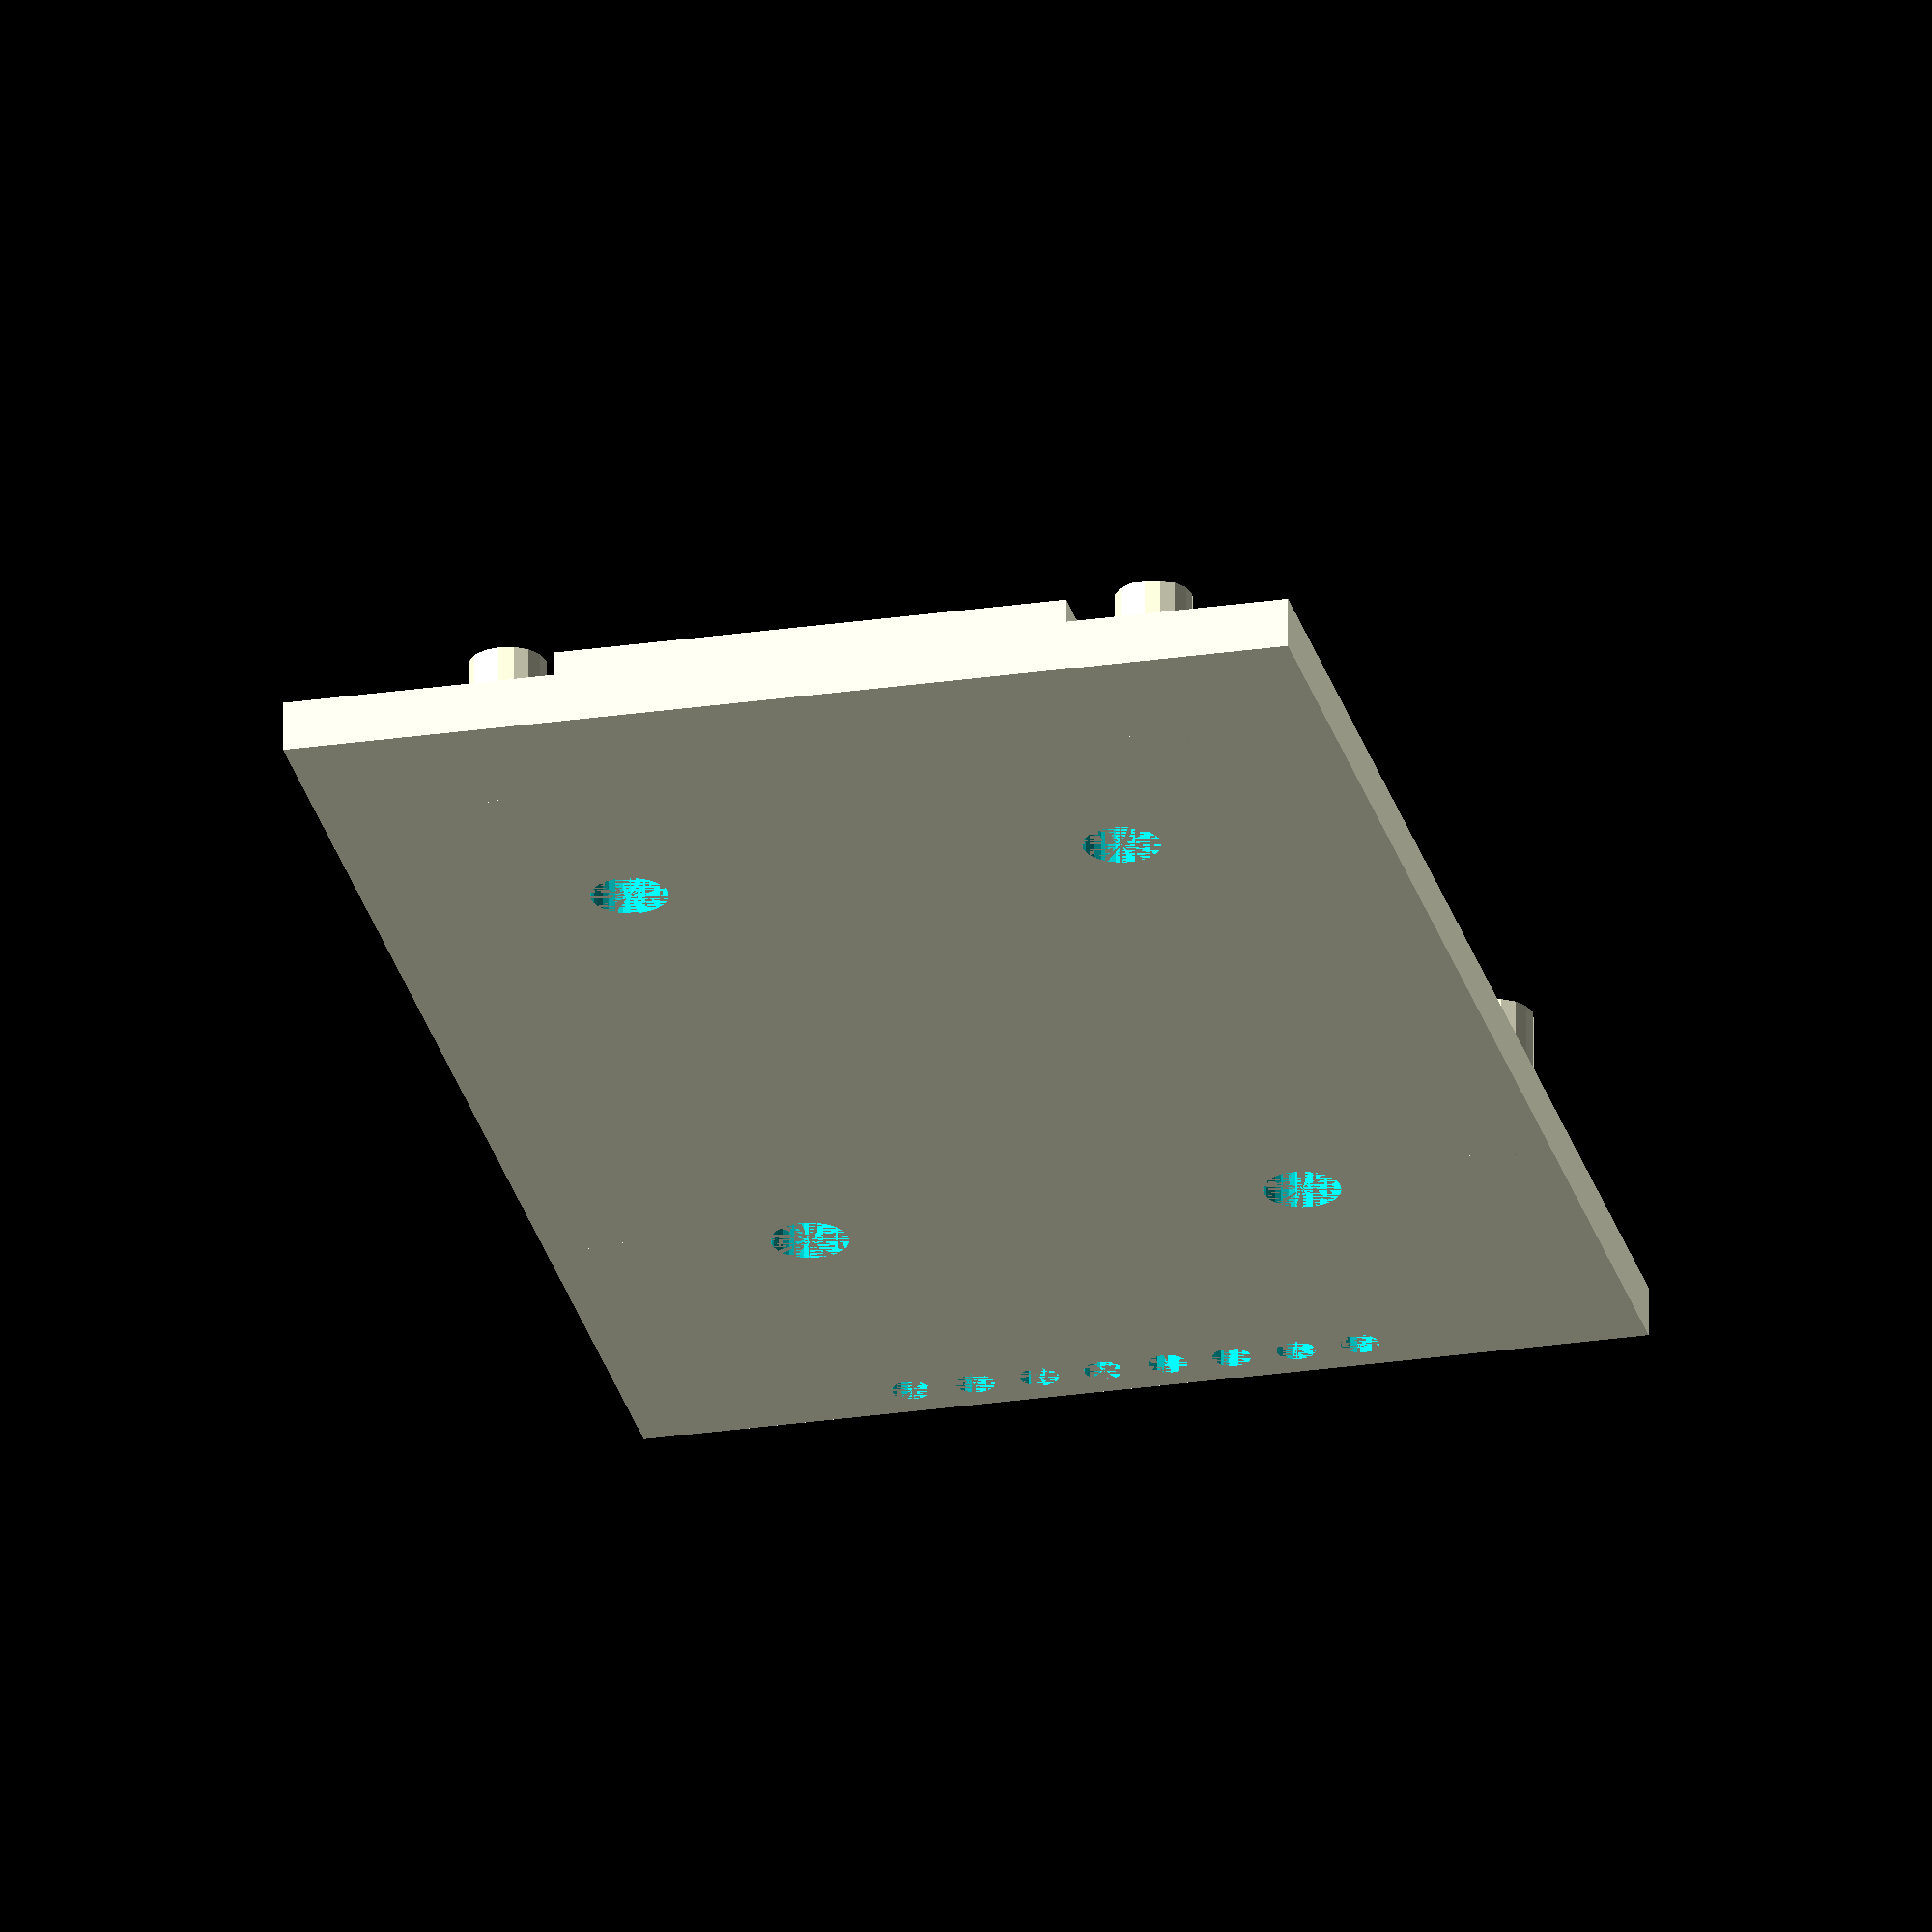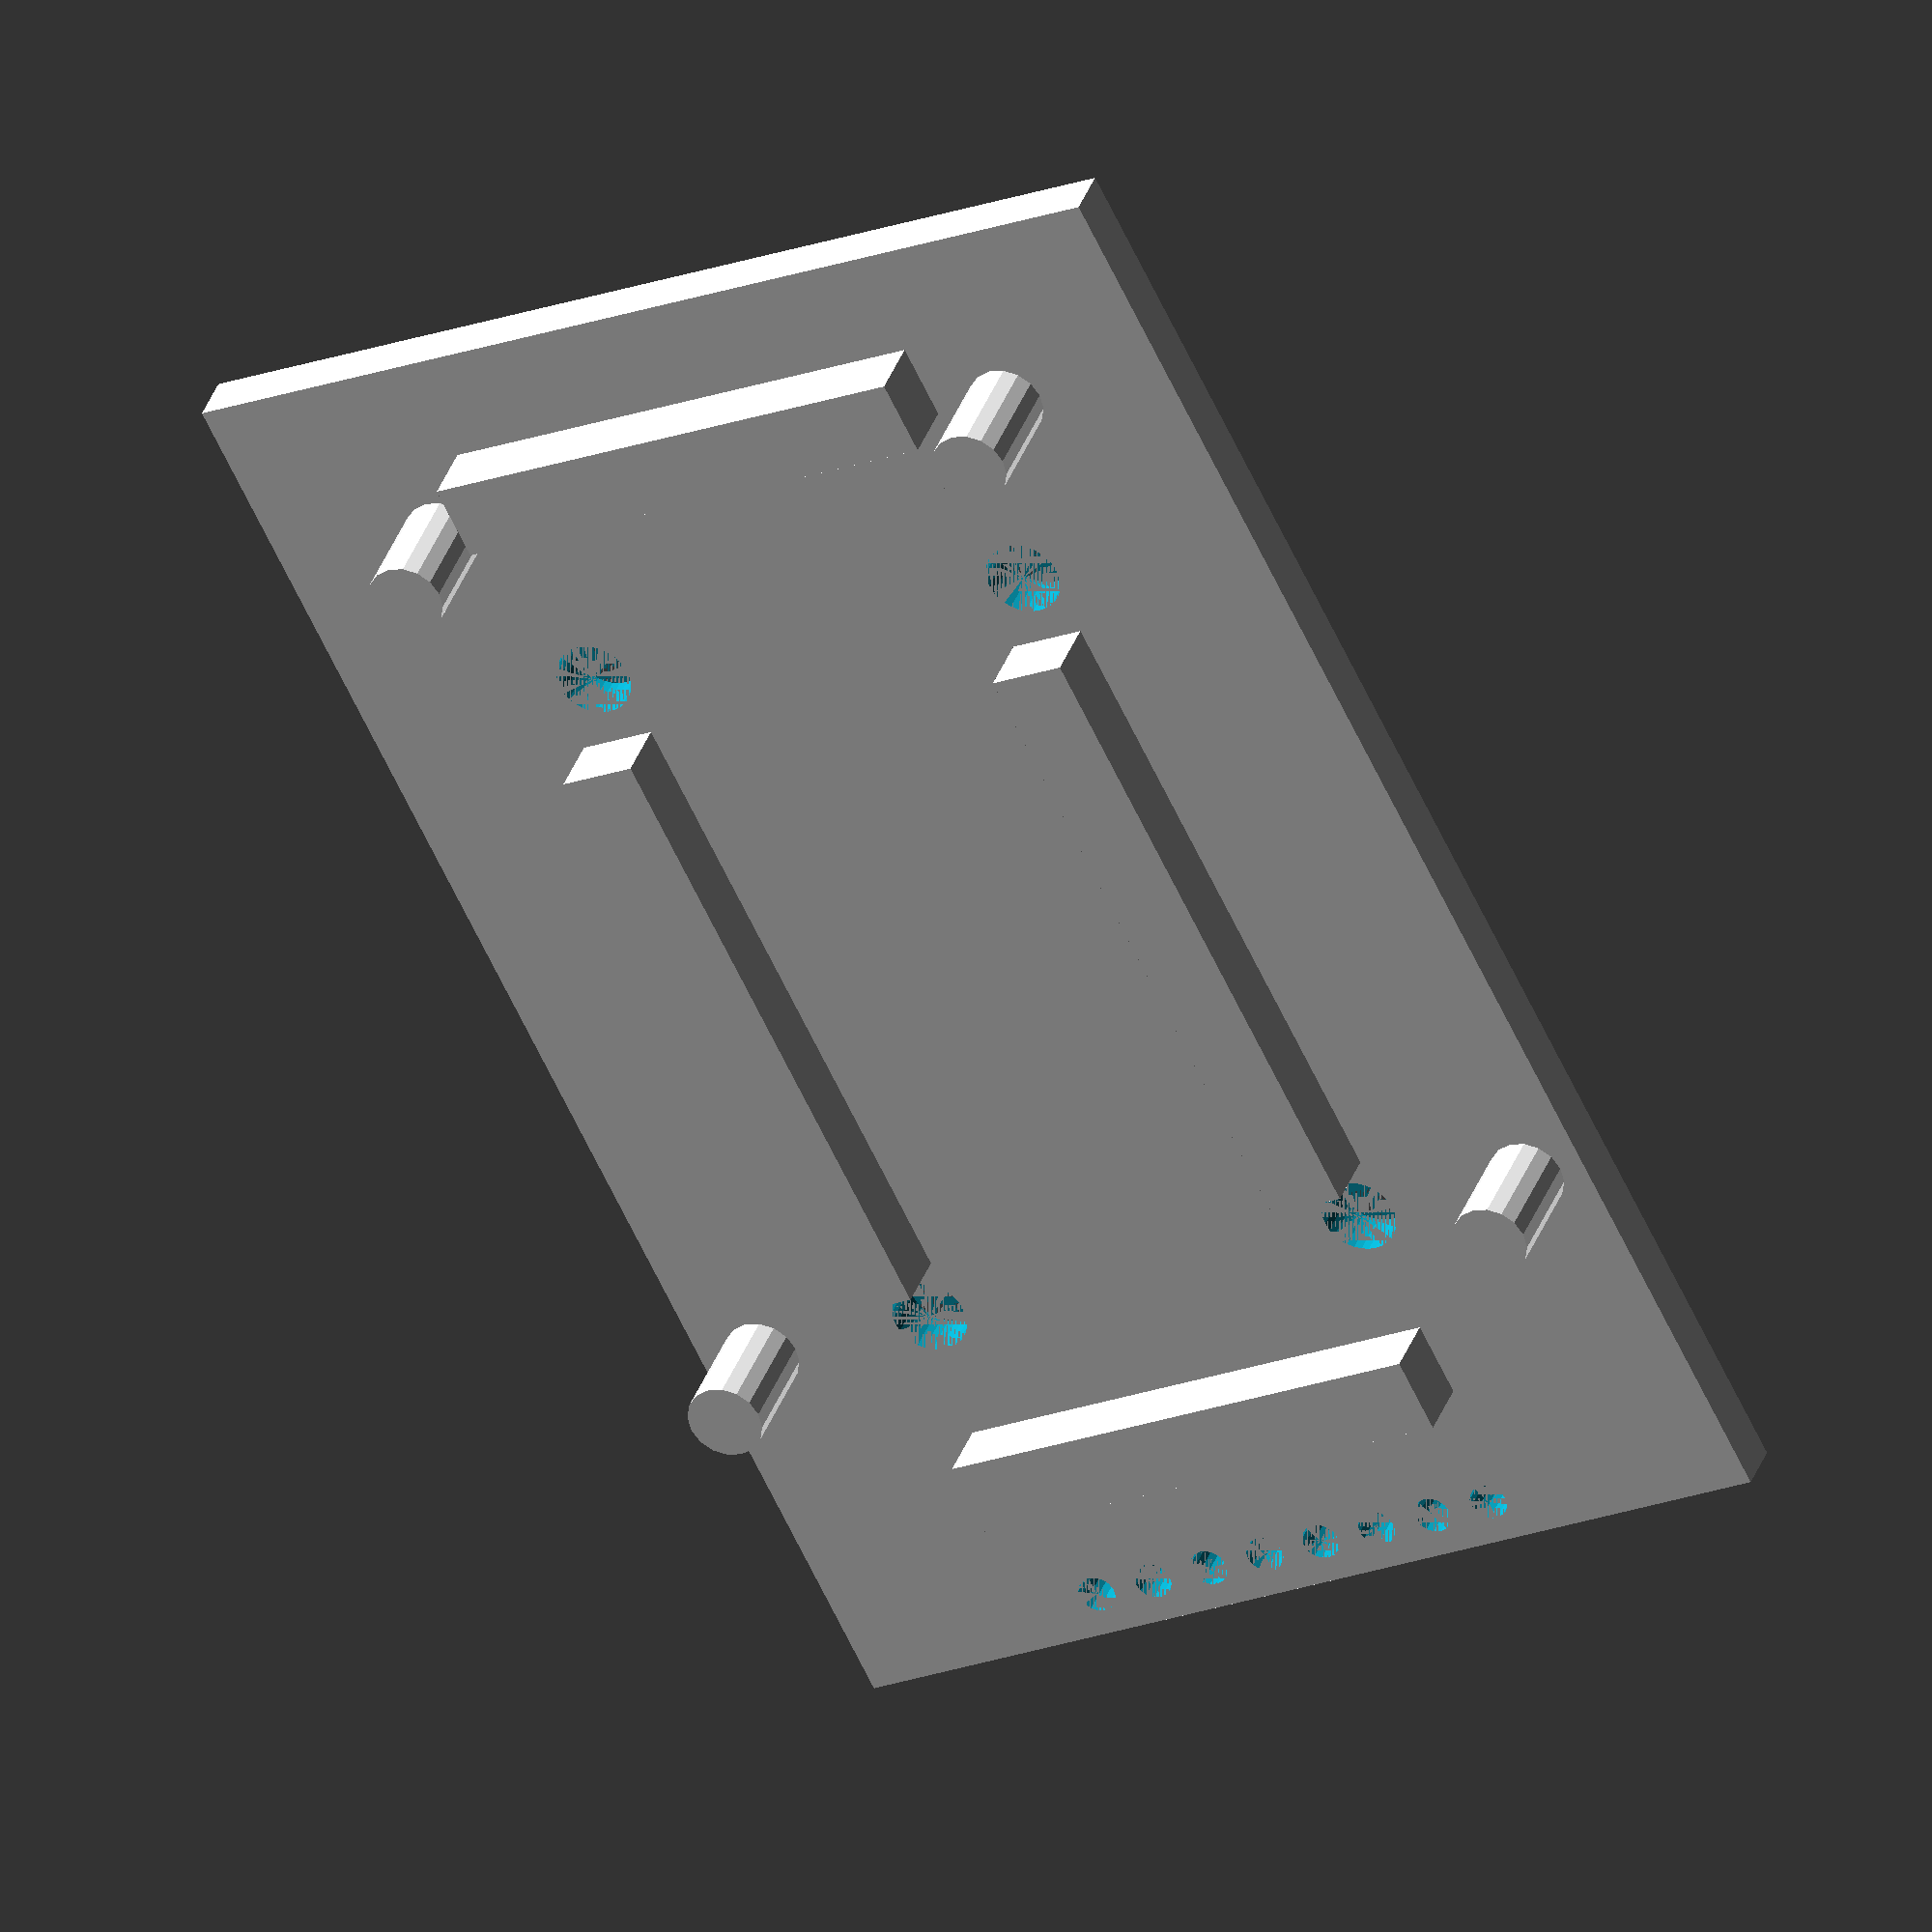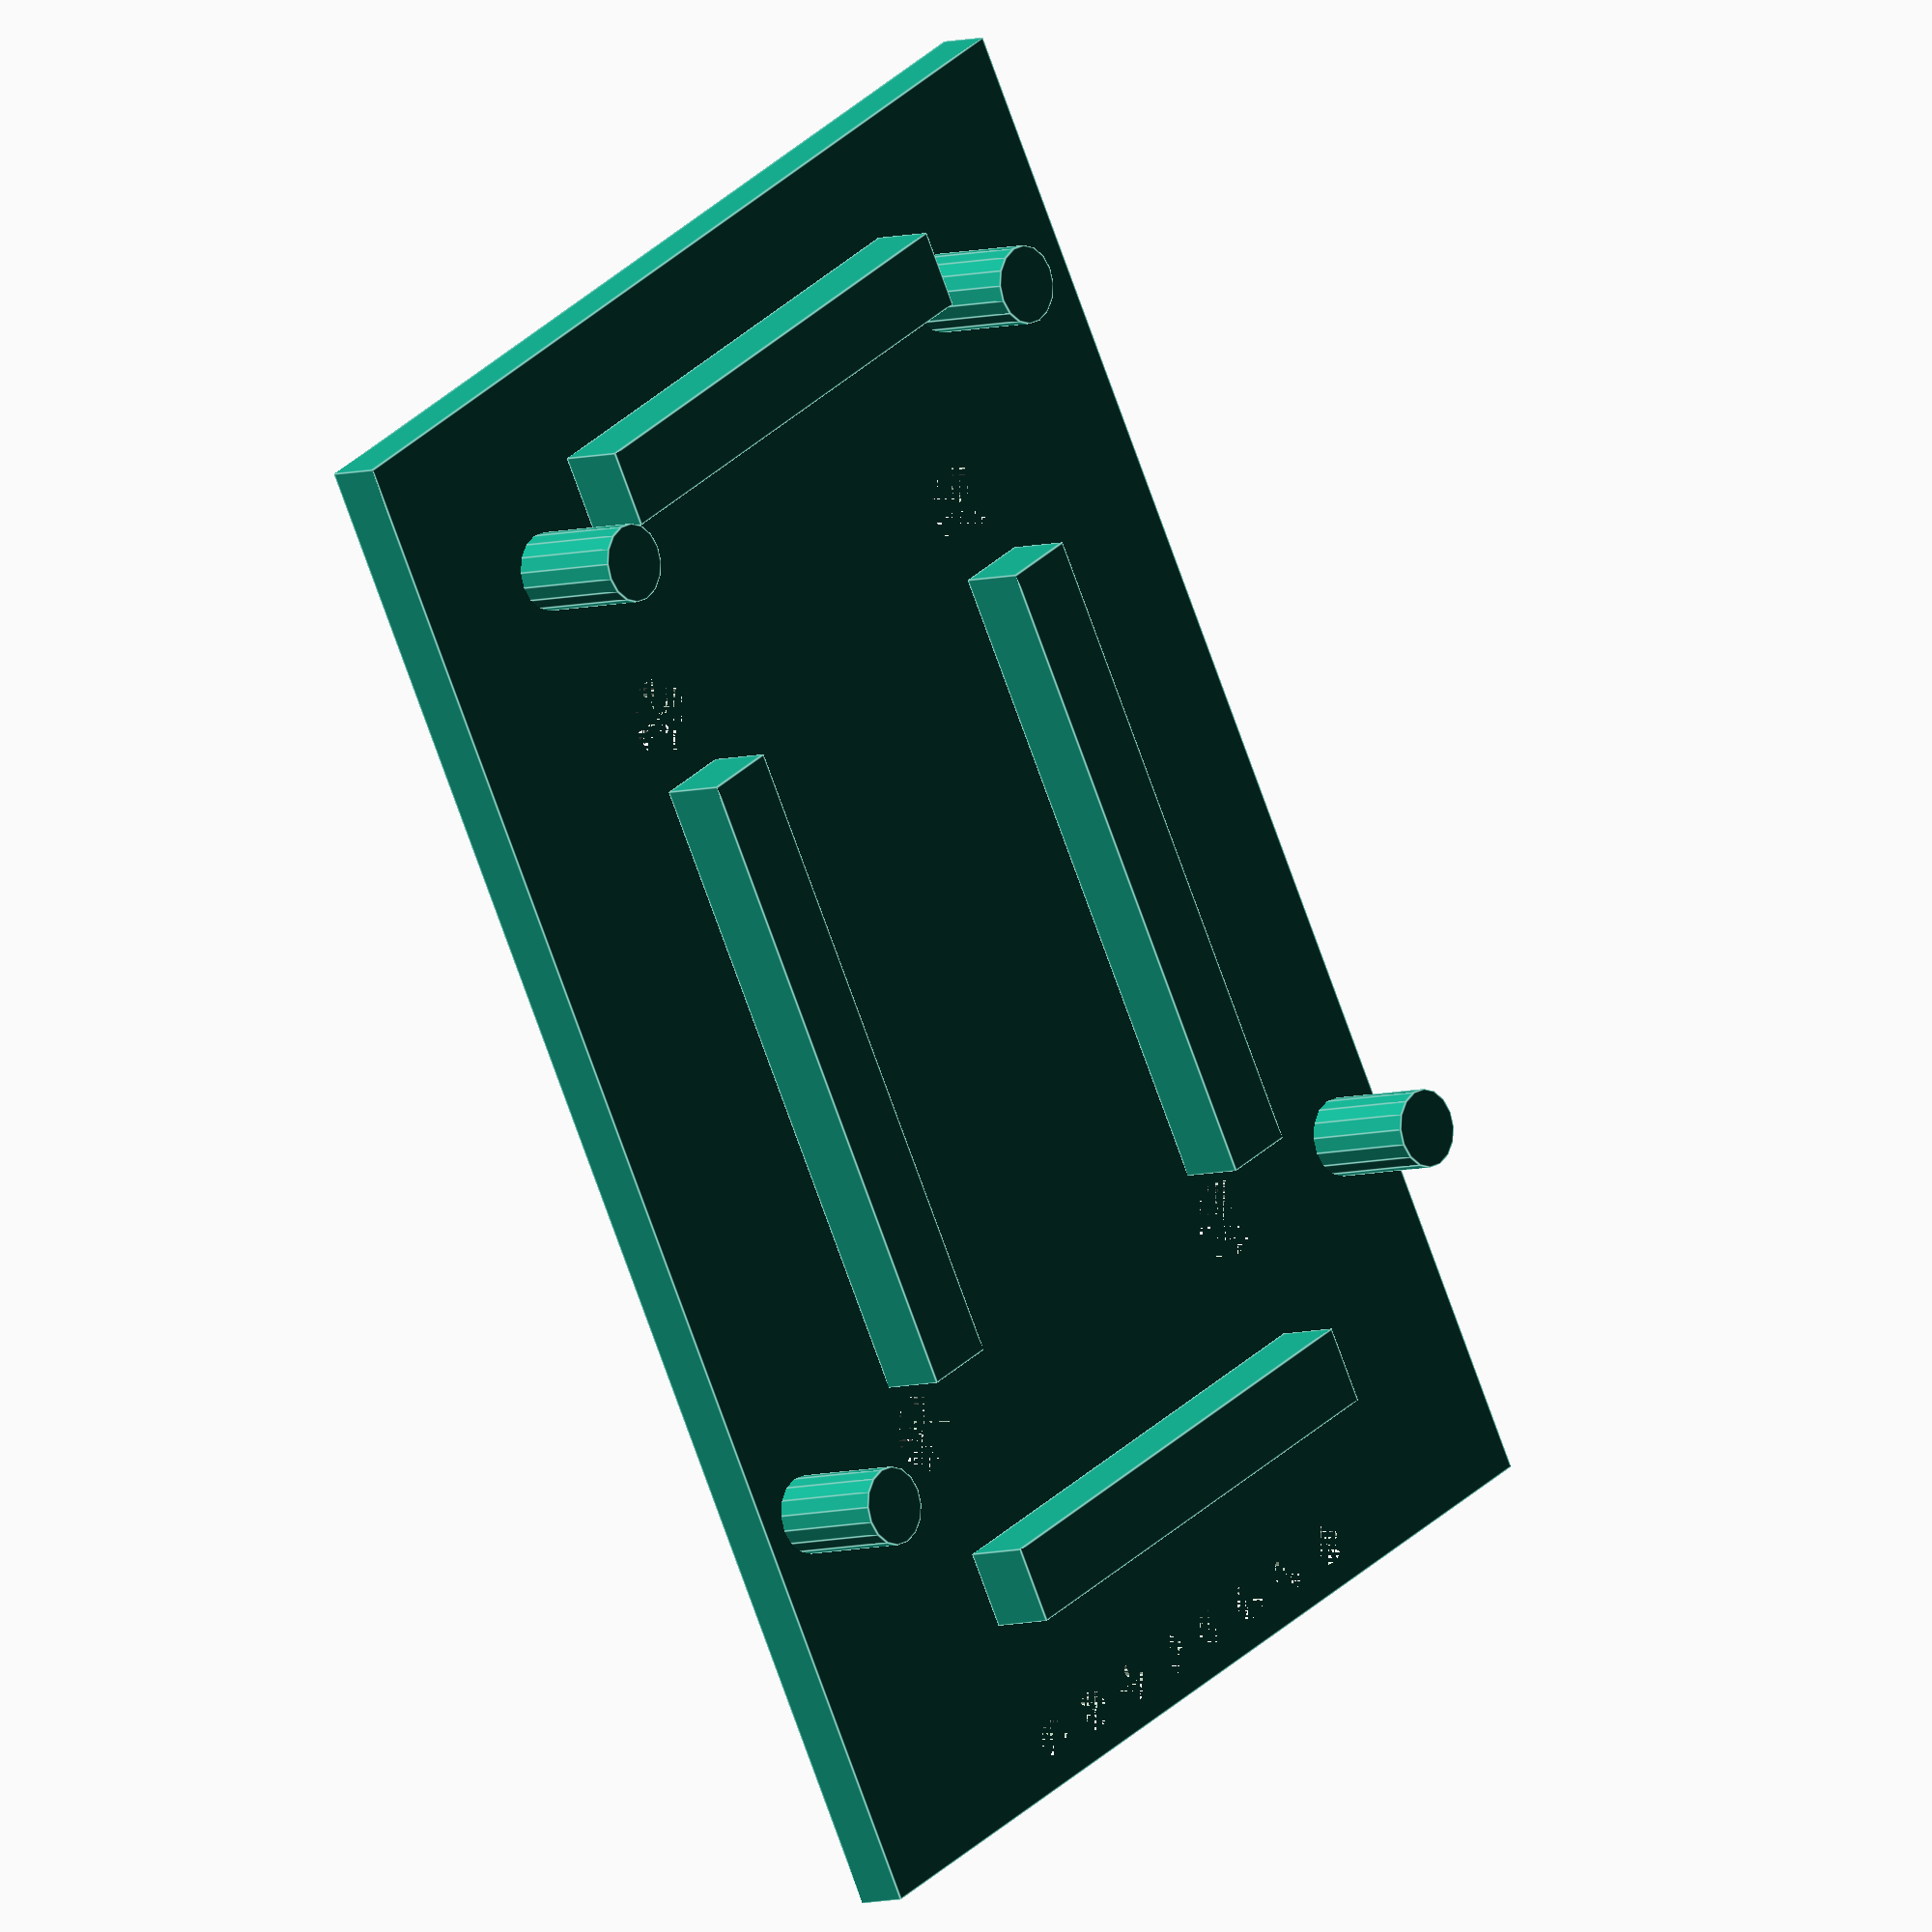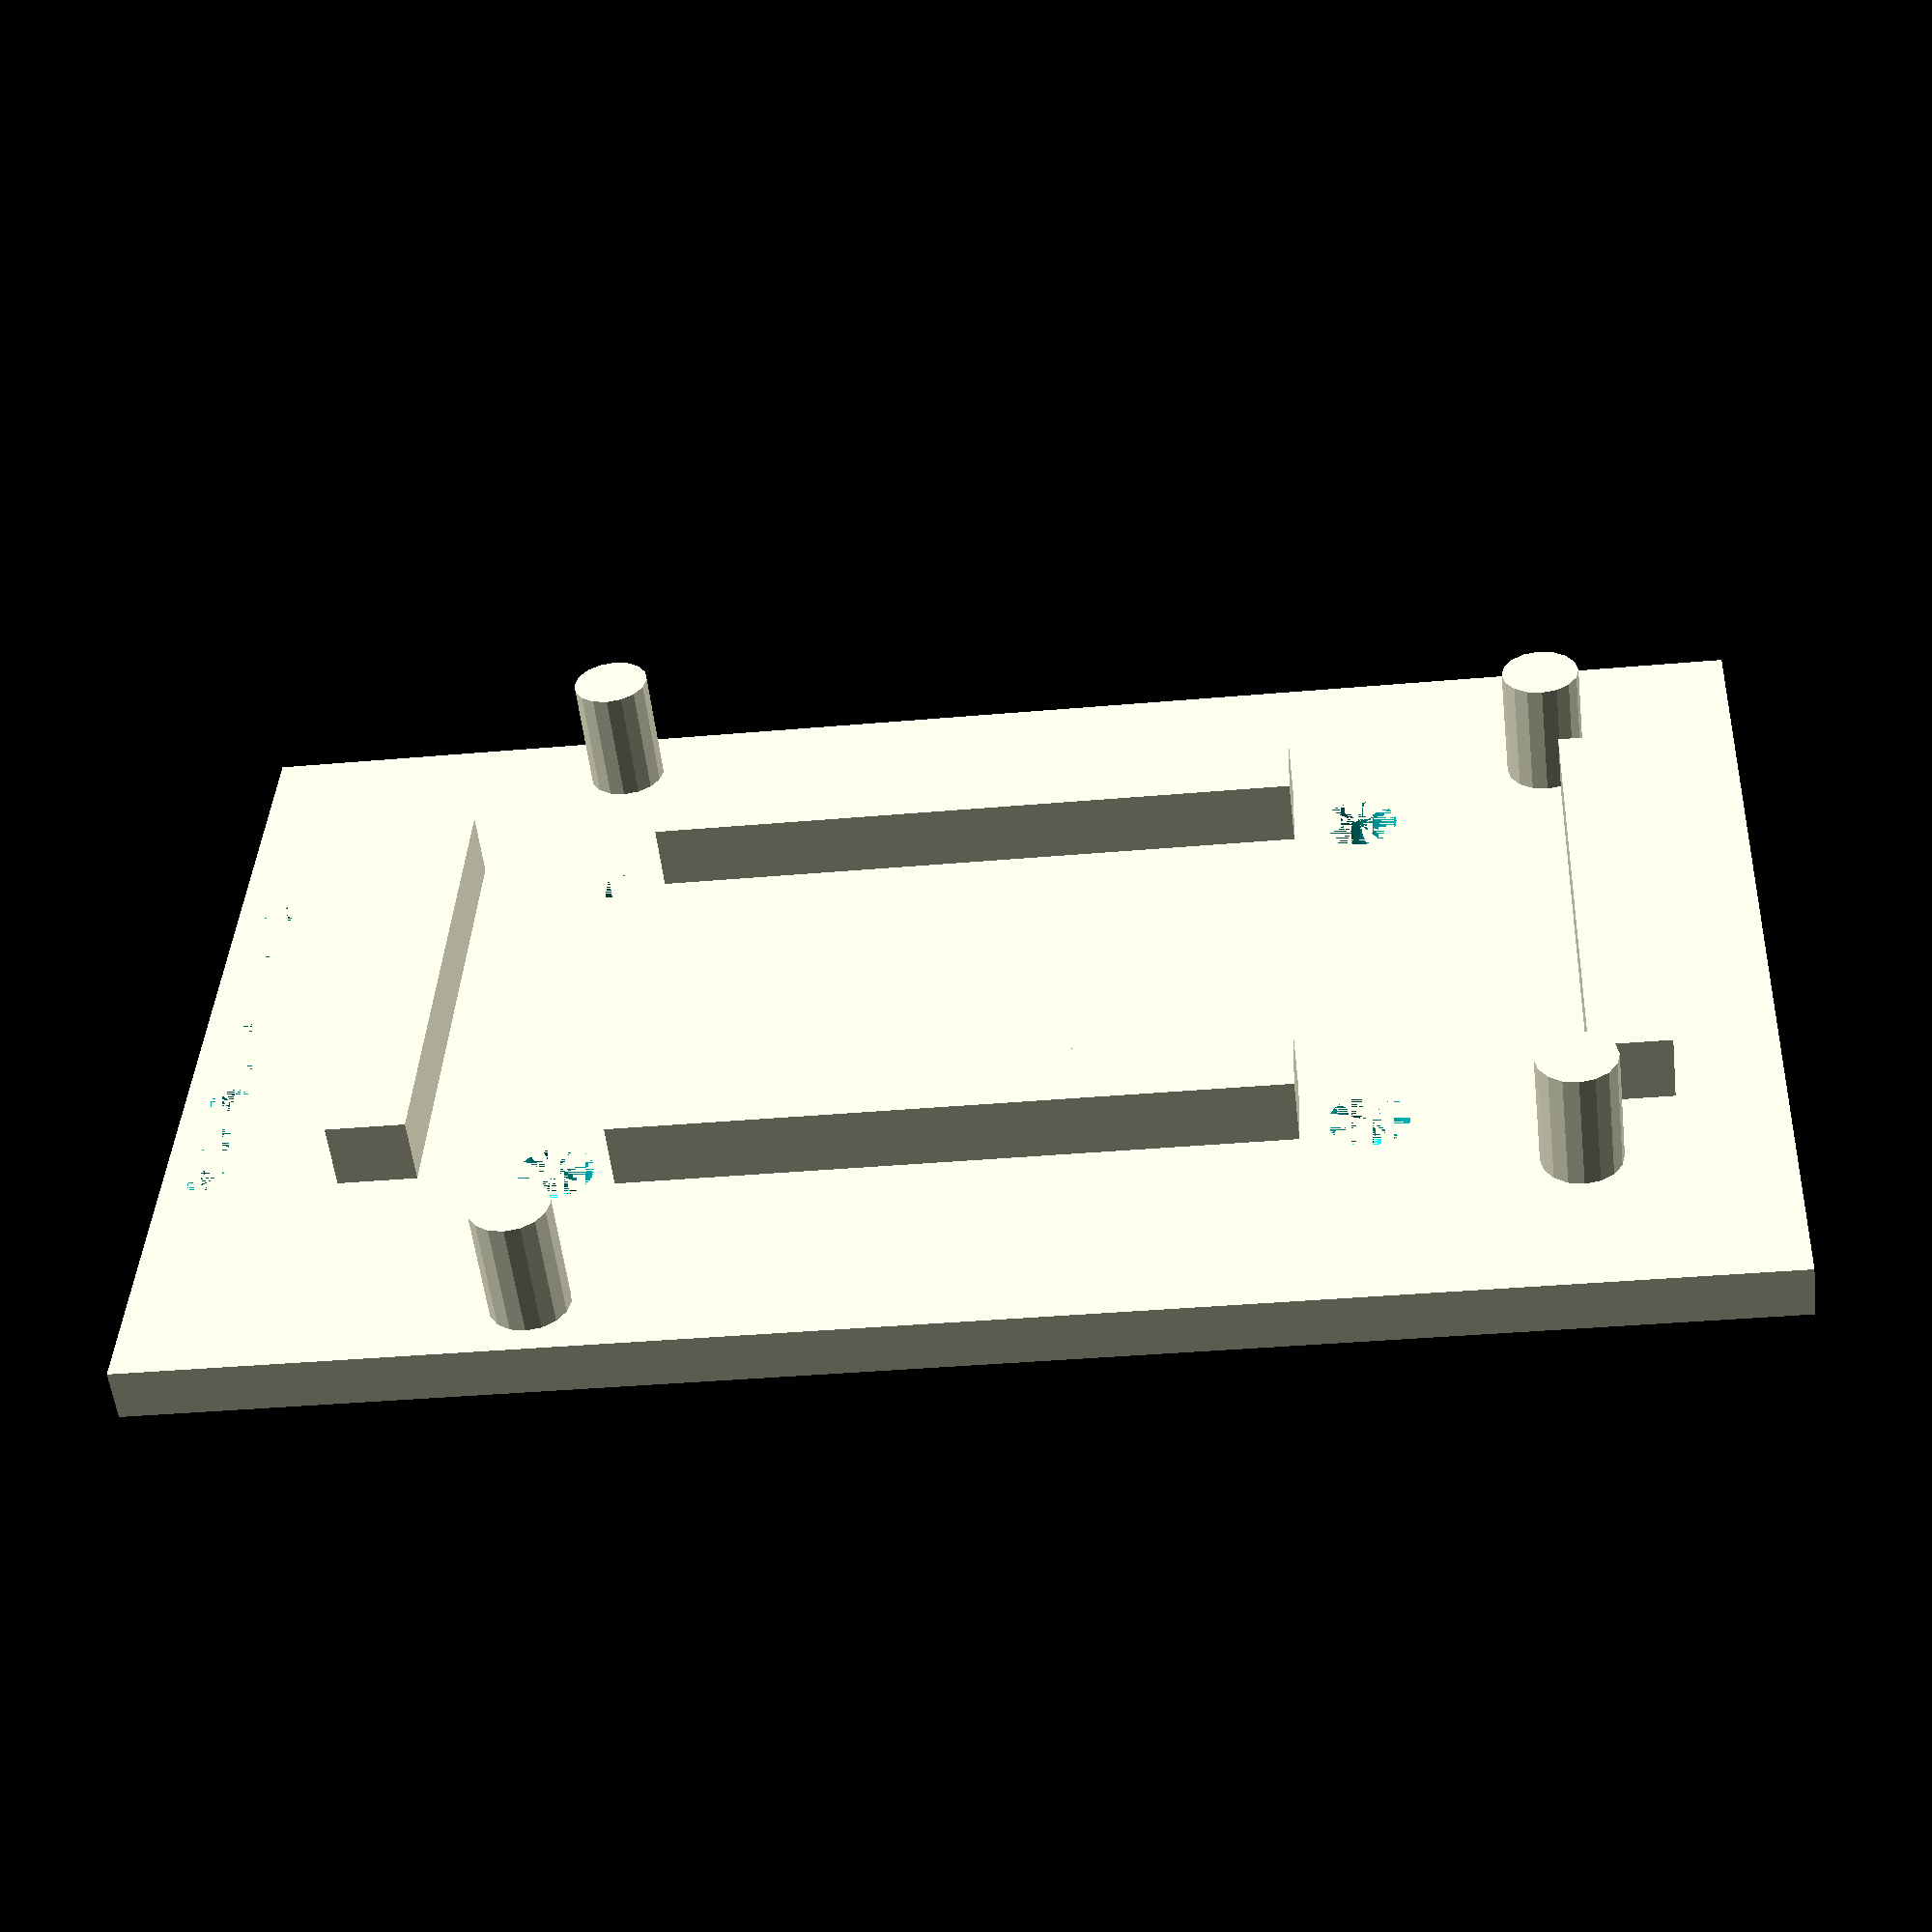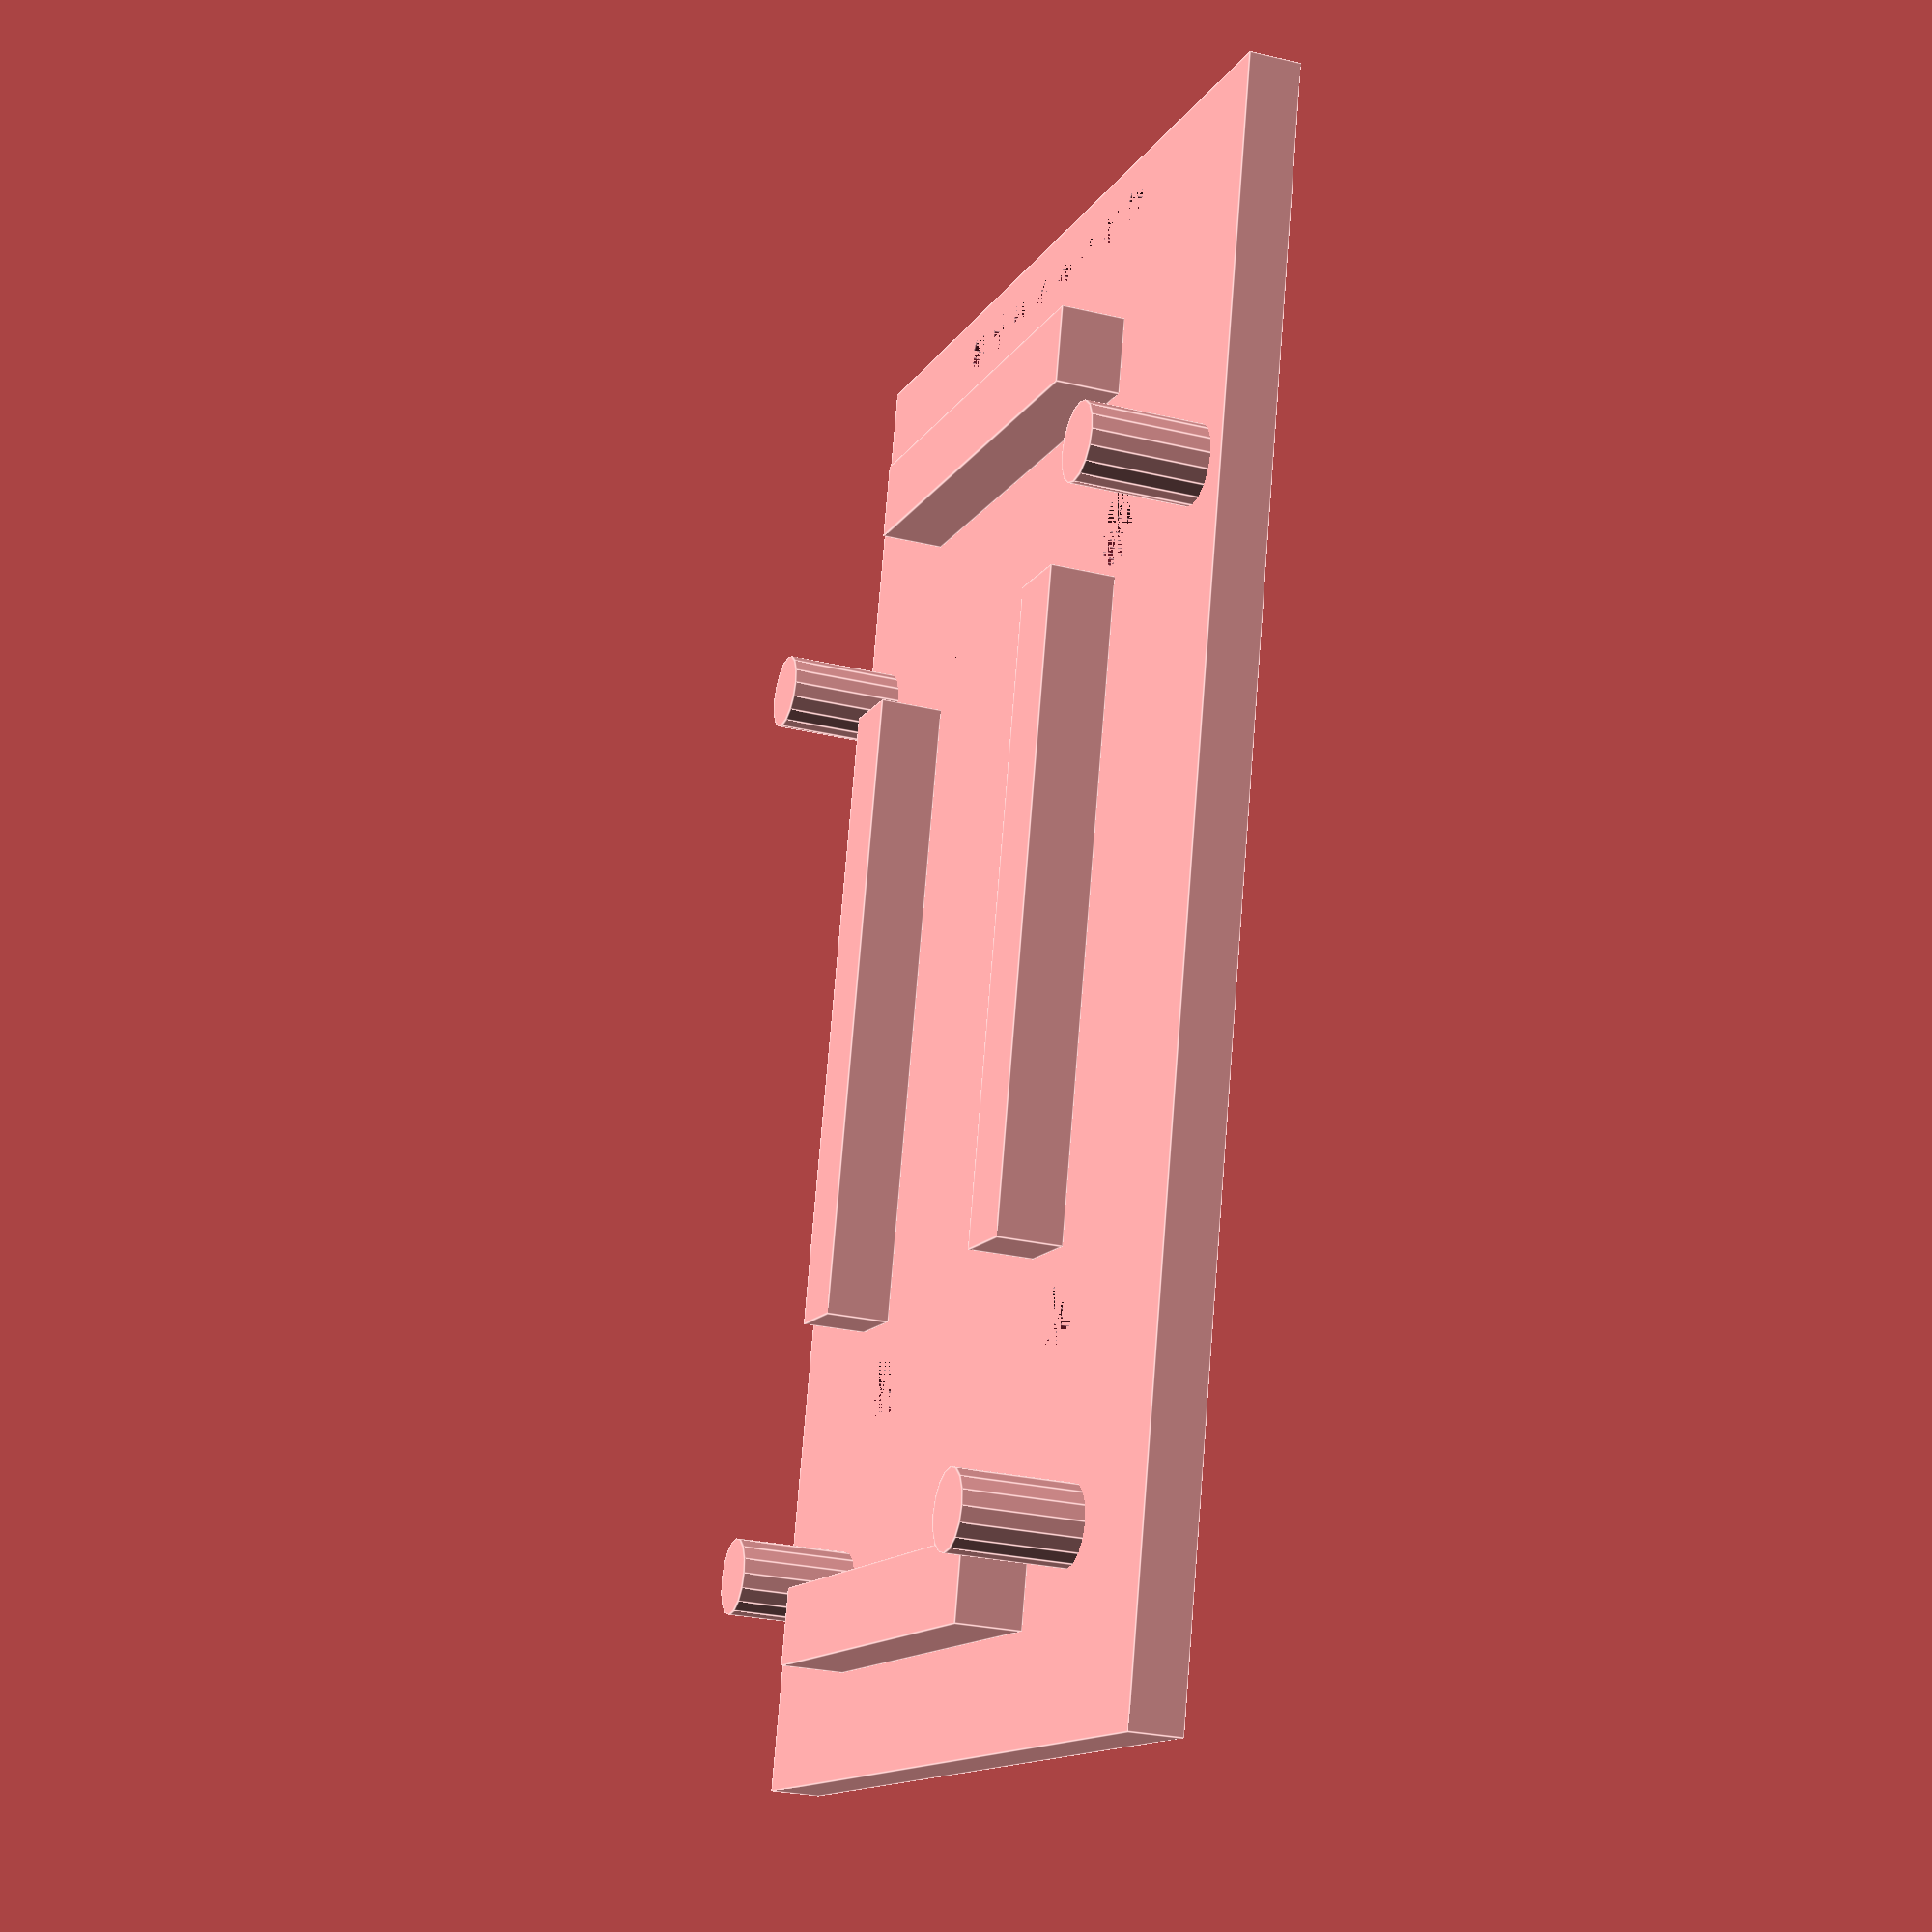
<openscad>
module pin_holes(pins = 8){
    module hole(){
            
            translate([2.5/2, 3.5/2])
            cylinder(
                h=2,
                d=1.5,
                $fn=16
            );
        
    }
    for(x=[0:pins-1]){
        translate([2.5*x+0.5,0,0])
        hole();
    }
}



module rc522_holder(){

// base dimensions
width=39.2;
height=60;
thickness=2;

// pin_spareout
pins_width=21;
pins_height=3;

// holders
holder_diameter = 3;
holder_height = 6.5;
holder_top_offset_x = 7;
holder_top_offset_y = height-7.5;    
holder_bottom_offset_x = 2.5;
holder_bottom_offset_y = 15;    
holder_fn = 16;

difference() {
cube([width,height,thickness]);

translate([(width-pins_width)/2,0,0])
    pin_holes();


translate([10,15,0]) cylinder(h=2,d=3,$fn=32);

translate([width-10,15,0]) cylinder(h=2,d=3,$fn=32);

translate([10,45,0]) cylinder(h=2,d=3,$fn=32);
translate([width-10,45,0]) cylinder(h=2,d=3,$fn=32);

}

// top left
translate([holder_top_offset_x,holder_top_offset_y,0])
    cylinder(h=holder_height, d=holder_diameter, $fn=holder_fn);
// top right
translate([width-holder_top_offset_x,holder_top_offset_y,0])
    cylinder(h=holder_height, d=holder_diameter, $fn=holder_fn);
    

translate([holder_bottom_offset_x,holder_bottom_offset_y,0])
    cylinder(h=holder_height, d=holder_diameter, $fn=holder_fn);

translate([width-holder_bottom_offset_x,holder_bottom_offset_y,0])
//translate([39.2-3.5,14.5,0])
    cylinder(h=holder_height, d=holder_diameter, $fn=holder_fn);
}

translate([8.5, 17.5, 2.5])
cube([3,25,2.5]);
translate([39.2-11.5, 17.5, 2.5])
cube([3,25,2.5]);

translate([(39.2-20)/2, 7, 2.5])
cube([20,3,2.5]);
translate([(39.2-20)/2, 53, 2.5])
cube([20,3,2.5]);


rc522_holder();
</openscad>
<views>
elev=296.6 azim=13.2 roll=180.1 proj=o view=solid
elev=324.2 azim=333.4 roll=18.2 proj=o view=wireframe
elev=186.3 azim=150.5 roll=227.2 proj=o view=edges
elev=54.6 azim=92.6 roll=6.7 proj=p view=solid
elev=207.1 azim=13.6 roll=110.2 proj=p view=edges
</views>
